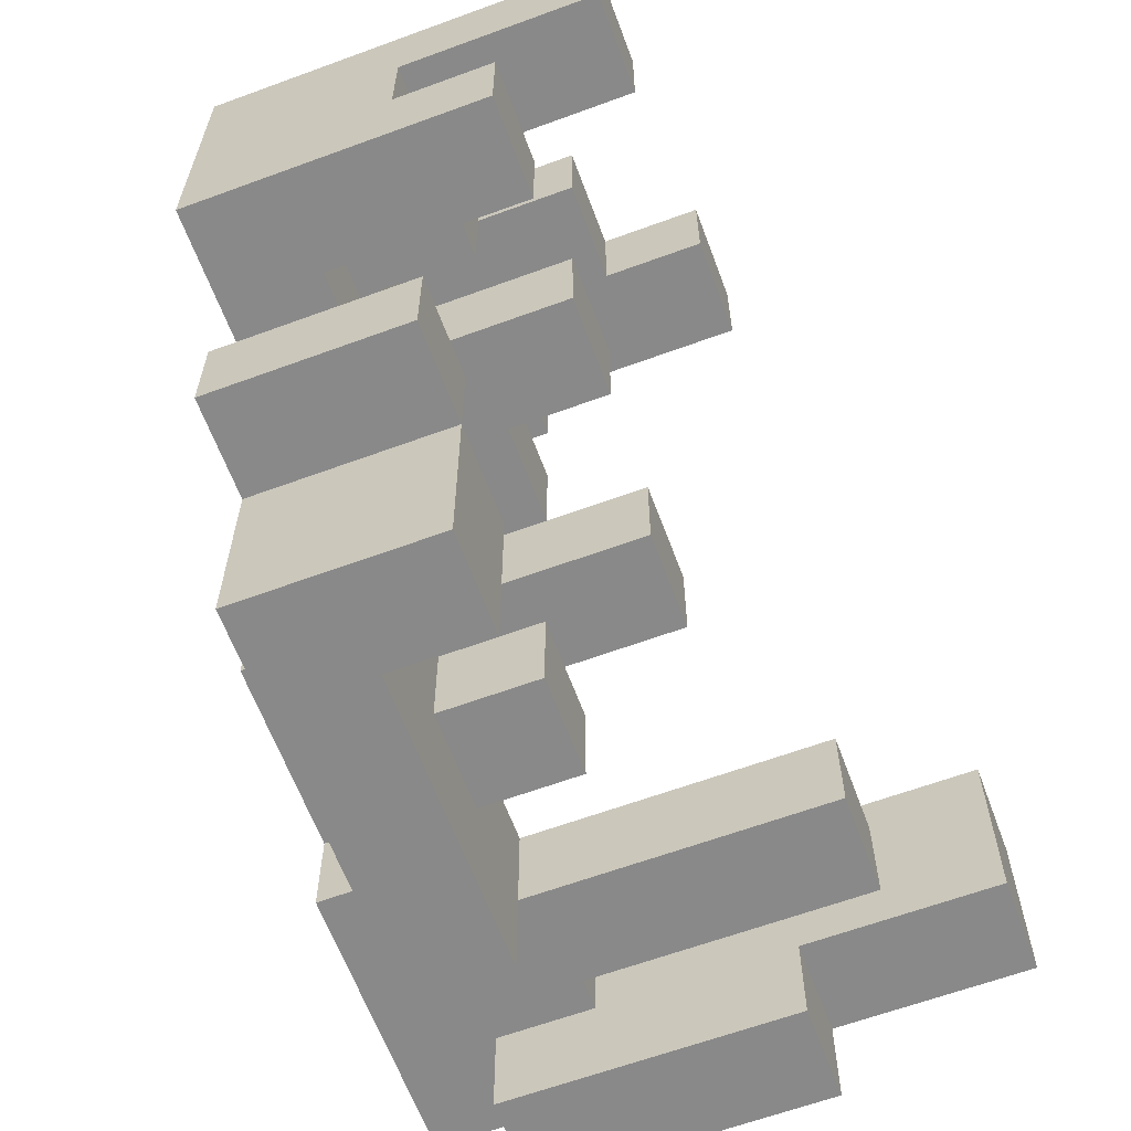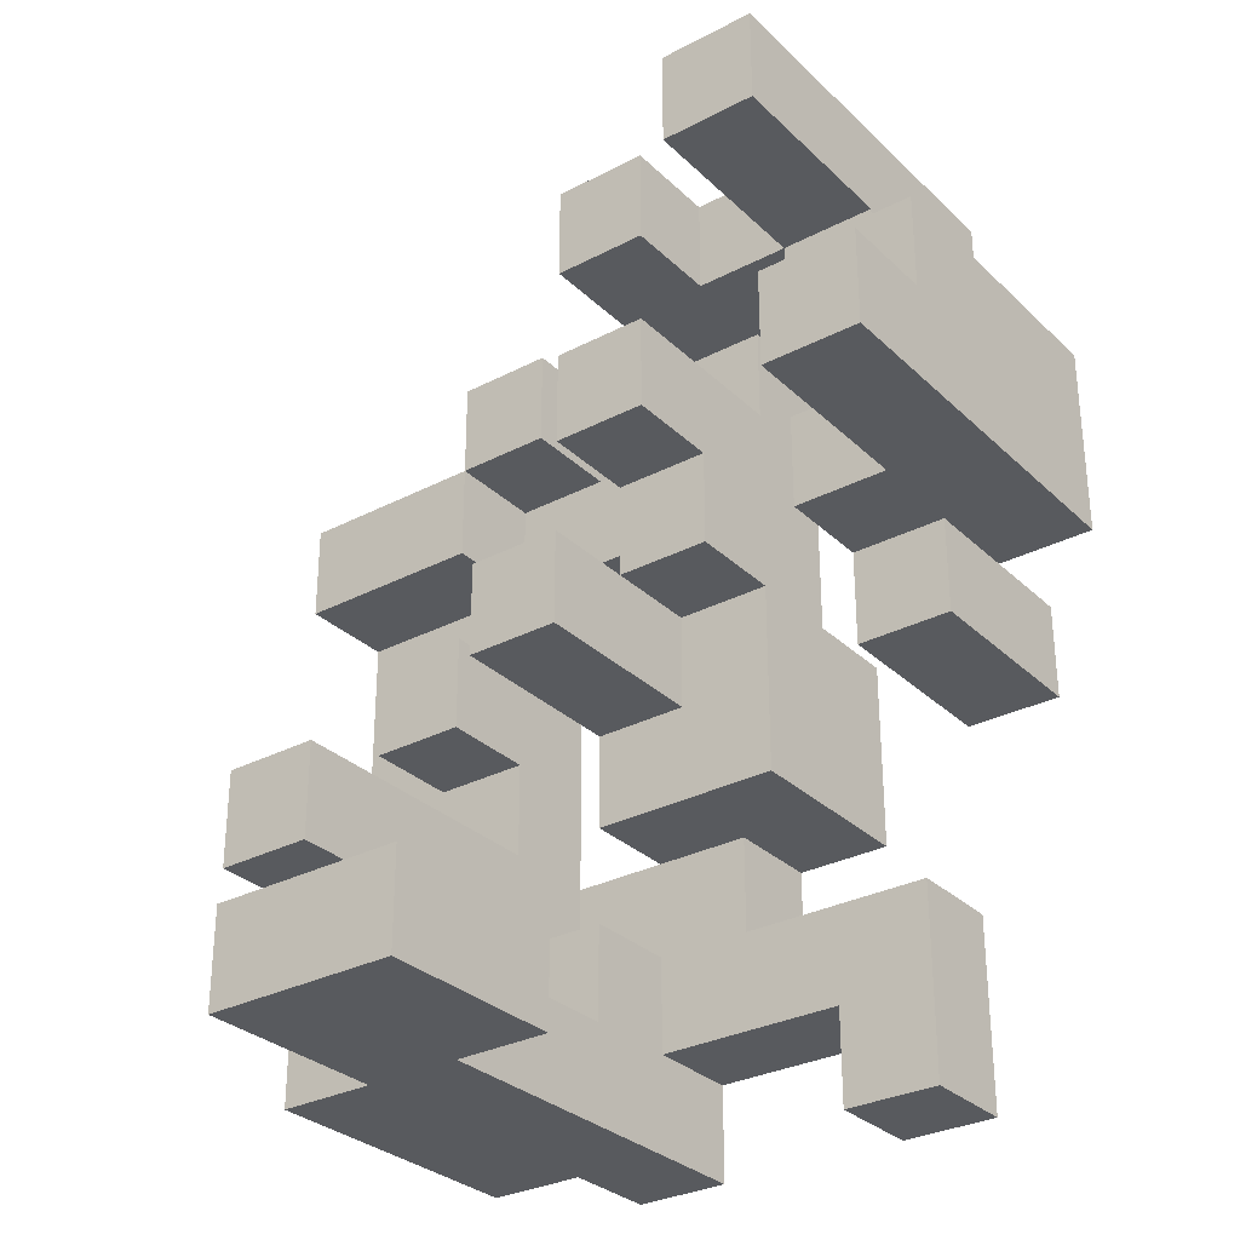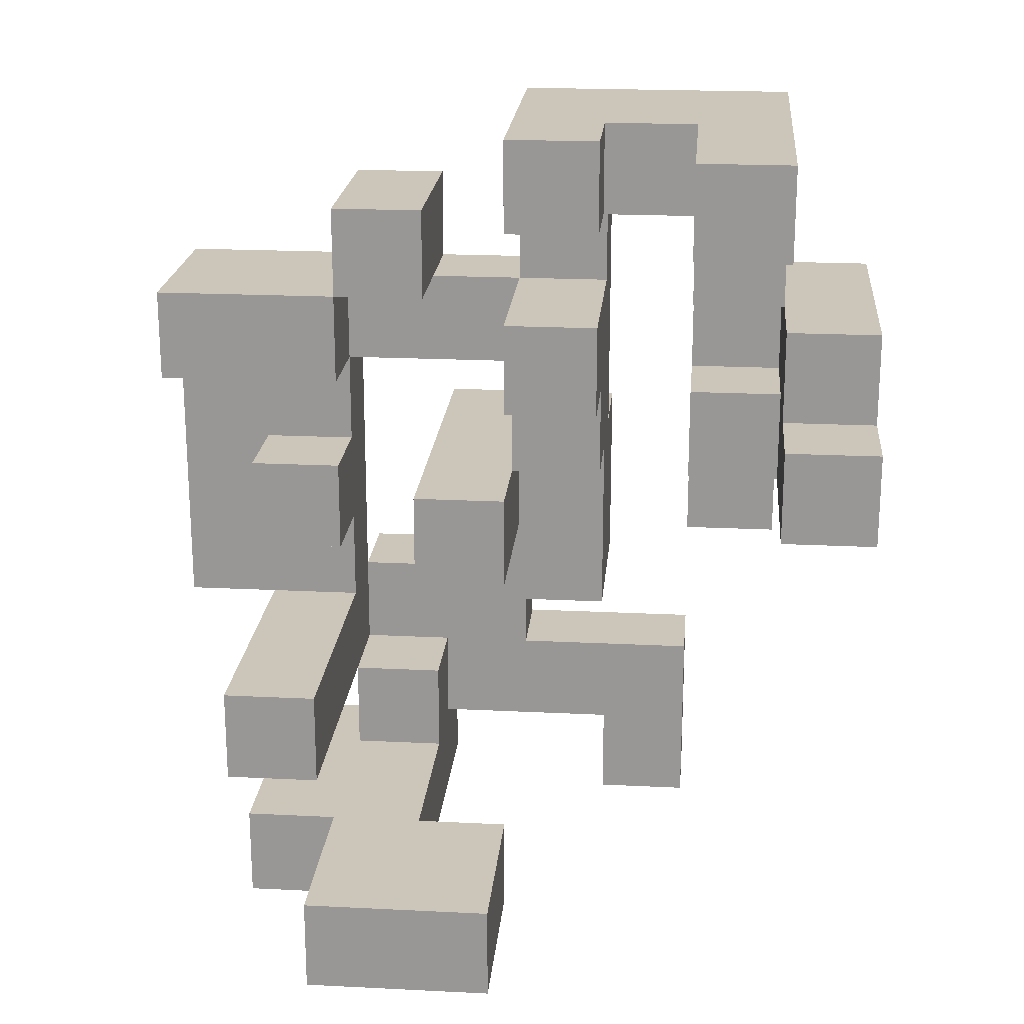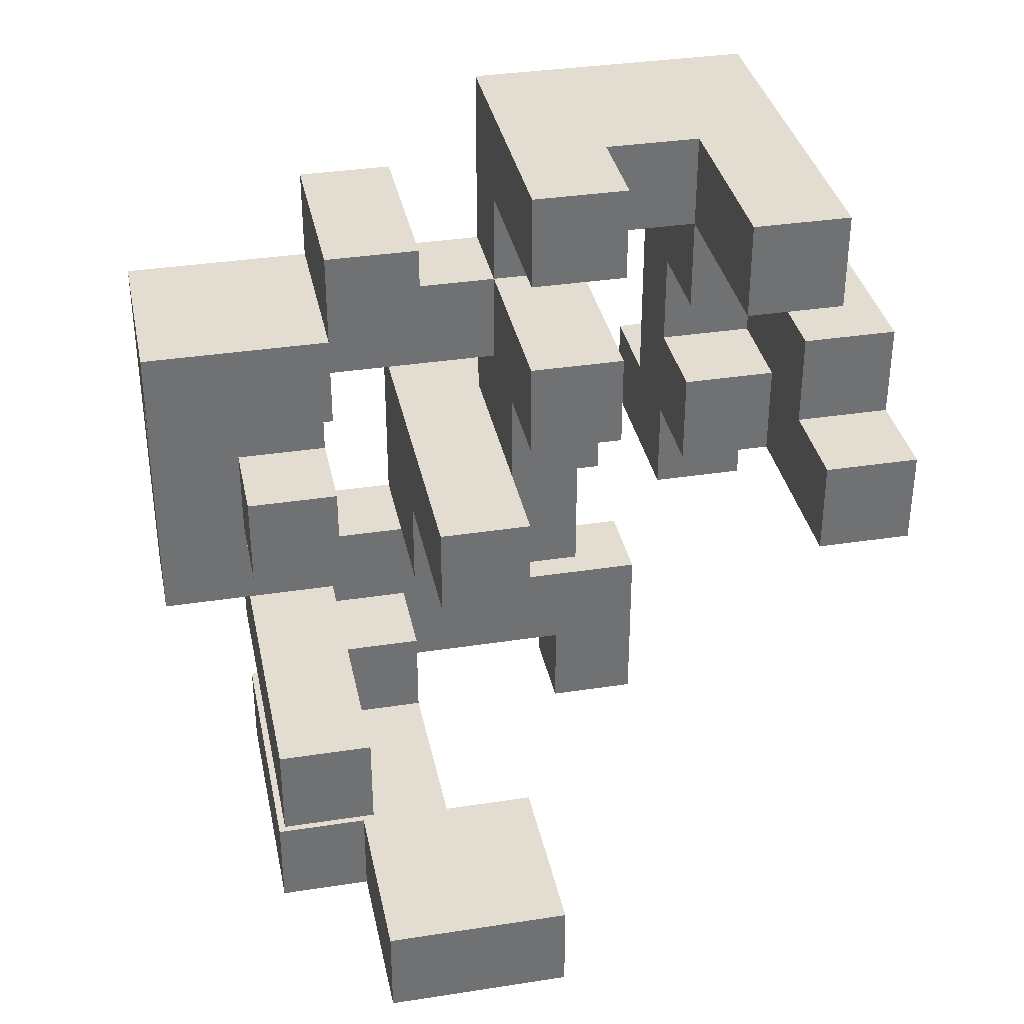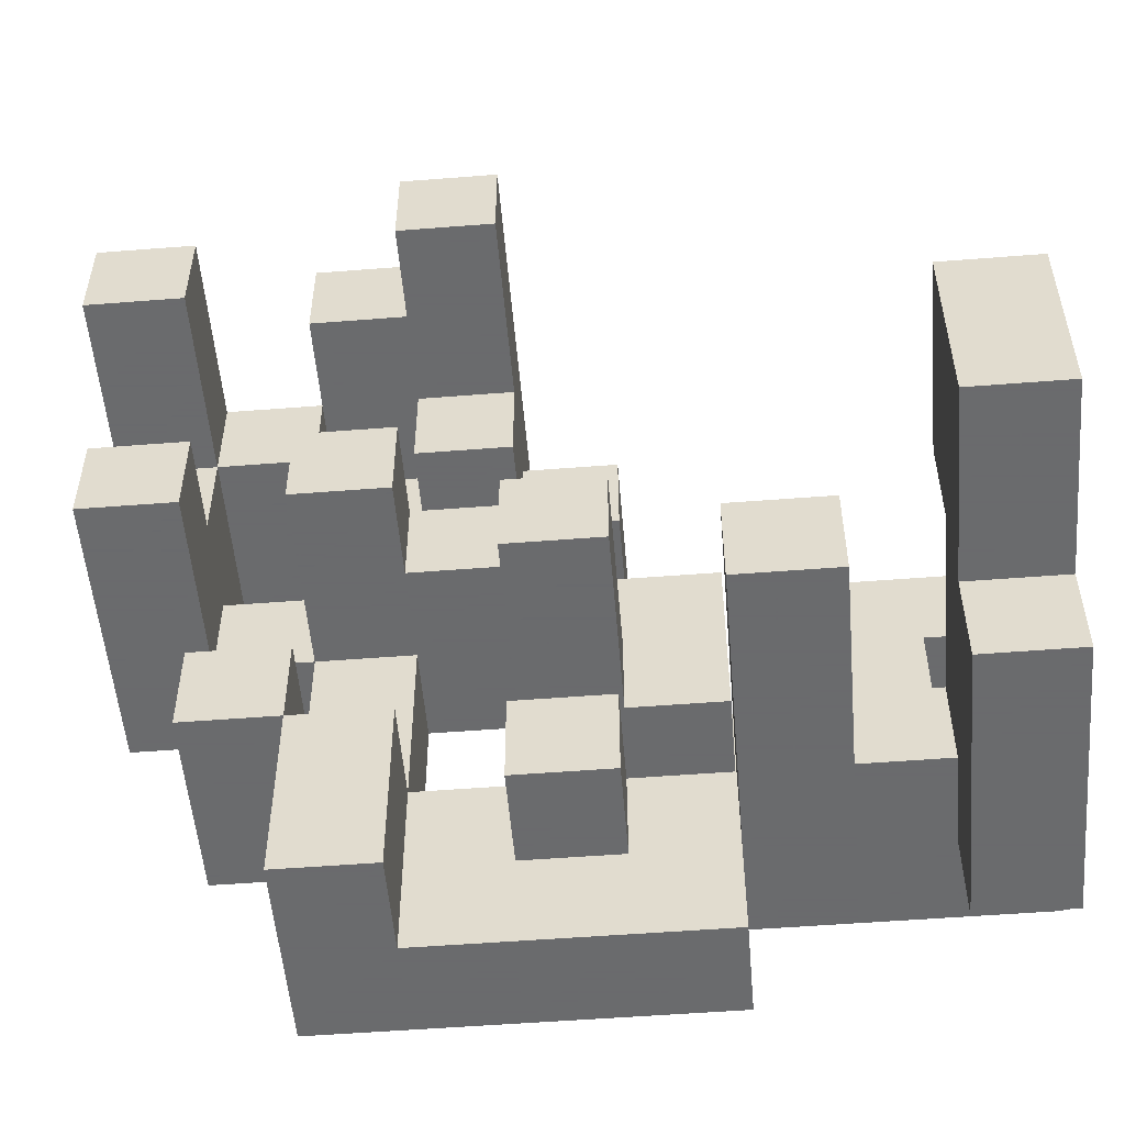
<metadata>
{"format":"obj","ext":"obj","renderer":"f3d","projection":"perspective","resolution":1024,"background":"white","views":[{"elev":-63.1,"azim":-159.6,"up":"+Z"},{"elev":-30.7,"azim":-53.1,"up":"+Y"},{"elev":20.8,"azim":-84.9,"up":"+Y"},{"elev":35.2,"azim":-101.6,"up":"+Y"},{"elev":-53.2,"azim":-85.2,"up":"+Z"}]}
</metadata>
<code>
v 0.25 -0.375 -1
v 0.25 -0.375 -0.75
v 0.25 -0.125 -0.75
v 0.25 -0.125 -1
v 0.5 -0.375 -1
v 0.5 -0.125 -1
v 0.5 -0.125 -0.75
v 0.5 -0.375 -0.75
v 0.25 0.125 -0.75
v 0.25 0.125 -1
v 0.5 0.125 -1
v 0.5 0.125 -0.75
v 0.25 0.375 -0.75
v 0.25 0.375 -1
v 0.5 0.375 -1
v 0.5 0.375 -0.75
v 0 0.375 -1
v 0 0.375 -0.75
v 0 0.625 -0.75
v 0 0.625 -1
v 0.25 0.625 -0.75
v 0.25 0.625 -1
v 0.5 0.625 -1
v 0.5 0.625 -0.75
v -0.25 -1.125 -0.75
v -0.25 -1.125 -0.5
v -0.25 -0.875 -0.5
v -0.25 -0.875 -0.75
v 0 -1.125 -0.75
v 0 -1.125 -0.5
v 0 -0.875 -0.5
v 0 -0.875 -0.75
v 0.25 -1.125 -0.75
v 0.25 -1.125 -0.5
v 0.25 -0.875 -0.5
v 0.25 -0.875 -0.75
v 0.5 -1.125 -0.75
v 0.5 -0.875 -0.75
v 0.5 -0.875 -0.5
v 0.5 -1.125 -0.5
v -0.5 -0.625 -0.75
v -0.5 -0.625 -0.5
v -0.5 -0.375 -0.5
v -0.5 -0.375 -0.75
v -0.25 -0.625 -0.75
v -0.25 -0.625 -0.5
v -0.25 -0.375 -0.5
v -0.25 -0.375 -0.75
v 0 -0.625 -0.75
v 0 -0.625 -0.5
v 0 -0.375 -0.5
v 0 -0.375 -0.75
v 0.25 -0.625 -0.75
v 0.25 -0.625 -0.5
v 0.25 -0.375 -0.5
v 0.5 -0.625 -0.75
v 0.5 -0.375 -0.5
v 0.5 -0.625 -0.5
v 0.25 -0.125 -0.5
v 0.5 -0.125 -0.5
v 0 -0.125 -0.75
v 0 -0.125 -0.5
v 0 0.125 -0.5
v 0 0.125 -0.75
v 0.25 0.125 -0.5
v 0.5 0.125 -0.5
v 0.25 0.375 -0.5
v 0.5 0.375 -0.5
v 0 0.375 -0.5
v 0 0.625 -0.5
v 0.25 0.625 -0.5
v 0.5 0.625 -0.5
v -0.75 -1.125 -0.5
v -0.75 -1.125 -0.25
v -0.75 -0.875 -0.25
v -0.75 -0.875 -0.5
v -0.5 -1.125 -0.5
v -0.5 -1.125 -0.25
v -0.5 -0.875 -0.25
v -0.5 -0.875 -0.5
v -0.25 -1.125 -0.25
v -0.25 -0.875 -0.25
v 0 -1.125 -0.25
v 0 -0.875 -0.25
v 0.25 -1.125 -0.25
v 0.25 -0.875 -0.25
v 0.5 -1.125 -0.25
v 0.5 -0.875 -0.25
v 0.75 -1.125 -0.5
v 0.75 -0.875 -0.5
v 0.75 -0.875 -0.25
v 0.75 -1.125 -0.25
v 0.25 -0.625 -0.25
v 0.5 -0.625 -0.25
v 0.75 -0.625 -0.5
v 0.75 -0.625 -0.25
v 0.5 -0.375 -0.25
v 0.75 -0.375 -0.5
v 0.75 -0.375 -0.25
v 0.25 0.375 -0.25
v 0.25 0.625 -0.25
v 0.5 0.625 -0.25
v 0.5 0.375 -0.25
v 0 0.625 -0.25
v 0 0.875 -0.25
v 0 0.875 -0.5
v 0.25 0.875 -0.25
v 0.25 0.875 -0.5
v 0.5 0.875 -0.5
v 0.5 0.875 -0.25
v -0.75 -1.125 0
v -0.75 -0.875 0
v -0.5 -1.125 0
v -0.5 -0.875 0
v -0.25 -0.875 0
v -0.25 -1.125 0
v 0.5 -0.875 0
v 0.5 -0.625 0
v 0.75 -0.625 0
v 0.75 -0.875 0
v 0.5 -0.375 0
v 0.75 -0.375 0
v 0.25 -0.375 -0.25
v 0.25 -0.375 0
v 0.25 -0.125 0
v 0.25 -0.125 -0.25
v 0.5 -0.125 -0.25
v 0.75 -0.125 -0.25
v 0.75 -0.125 0
v -0.25 -0.125 -0.25
v -0.25 -0.125 0
v -0.25 0.125 0
v -0.25 0.125 -0.25
v 0 -0.125 -0.25
v 0 -0.125 0
v 0 0.125 0
v 0 0.125 -0.25
v 0.25 0.125 0
v 0.25 0.125 -0.25
v 0.5 0.125 0
v 0.5 0.125 -0.25
v 0.75 0.125 -0.25
v 0.75 0.125 0
v 0.25 0.375 0
v 0.25 0.625 0
v 0.5 0.625 0
v 0.5 0.375 0
v 0.5 -0.875 0.25
v 0.5 -0.625 0.25
v 0.75 -0.625 0.25
v 0.75 -0.875 0.25
v 0.25 -0.375 0.25
v 0.25 -0.125 0.25
v 0.5 -0.375 0.25
v 0.5 -0.125 0.25
v 0.75 -0.125 0.25
v 0.75 -0.375 0.25
v 0.25 0.125 0.25
v 0.5 0.125 0.25
v 0.75 0.125 0.25
v 0 0.125 0.25
v 0 0.375 0.25
v 0 0.375 0
v 0.25 0.375 0.25
v 0.5 0.375 0.25
v -0.25 0.375 0
v -0.25 0.375 0.25
v -0.25 0.625 0.25
v -0.25 0.625 0
v 0 0.625 0.25
v 0 0.625 0
v 0.25 0.625 0.25
v 0.5 0.625 0.25
v 0.25 0.875 0.25
v 0.25 0.875 0
v 0.5 0.875 0
v 0.5 0.875 0.25
v -0.25 0.875 0
v -0.25 0.875 0.25
v -0.25 1.125 0.25
v -0.25 1.125 0
v 0 0.875 0
v 0 0.875 0.25
v 0 1.125 0.25
v 0 1.125 0
v 0.25 1.125 0.25
v 0.25 1.125 0
v 0.5 1.125 0
v 0.5 1.125 0.25
v 0.5 -1.125 0.25
v 0.5 -1.125 0.5
v 0.5 -0.875 0.5
v 0.75 -1.125 0.25
v 0.75 -0.875 0.5
v 0.75 -1.125 0.5
v 0.5 -0.625 0.5
v 0.75 -0.625 0.5
v 0 0.875 0.5
v 0 1.125 0.5
v 0.25 0.875 0.5
v 0.25 1.125 0.5
v 0.5 1.125 0.5
v 0.5 0.875 0.5
v 0.25 -0.125 0.5
v 0.25 -0.125 0.75
v 0.25 0.125 0.75
v 0.25 0.125 0.5
v 0.5 -0.125 0.5
v 0.5 -0.125 0.75
v 0.5 0.125 0.5
v 0.5 0.125 0.75
v 0.75 -0.125 0.5
v 0.75 0.125 0.5
v 0.75 0.125 0.75
v 0.75 -0.125 0.75
v 0 0.125 0.5
v 0 0.125 0.75
v 0 0.375 0.75
v 0 0.375 0.5
v 0.25 0.375 0.75
v 0.25 0.375 0.5
v 0.5 0.375 0.5
v 0.5 0.375 0.75
v 0.25 0.625 0.75
v 0.25 0.625 0.5
v 0.5 0.625 0.5
v 0.5 0.625 0.75
v 0 0.625 0.5
v 0 0.625 0.75
v 0 0.875 0.75
v 0.25 0.875 0.75
v 0.5 0.875 0.75
v -0.5 0.875 0.5
v -0.5 0.875 0.75
v -0.5 1.125 0.75
v -0.5 1.125 0.5
v -0.25 0.875 0.5
v -0.25 0.875 0.75
v -0.25 1.125 0.75
v -0.25 1.125 0.5
v 0 1.125 0.75
v 0.25 1.125 0.75
v 0.5 1.125 0.75
v -0.5 0.125 0.75
v -0.5 0.125 1
v -0.5 0.375 1
v -0.5 0.375 0.75
v -0.25 0.125 0.75
v -0.25 0.125 1
v -0.25 0.375 1
v -0.25 0.375 0.75
v 0 0.125 1
v 0 0.375 1
v 0.25 0.125 1
v 0.25 0.375 1
v 0.5 0.375 1
v 0.5 0.125 1
v -0.25 0.625 1
v -0.25 0.625 0.75
v 0 0.625 1
v 0.25 0.625 1
v 0.5 0.625 1
f 1 2 3
f 1 3 4
f 5 6 7
f 5 7 8
f 1 5 8
f 1 8 2
f 1 4 6
f 1 6 5
f 4 3 9
f 4 9 10
f 6 11 12
f 6 12 7
f 4 10 11
f 4 11 6
f 10 9 13
f 10 13 14
f 11 15 16
f 11 16 12
f 10 14 15
f 10 15 11
f 17 18 19
f 17 19 20
f 17 14 13
f 17 13 18
f 20 19 21
f 20 21 22
f 17 20 22
f 17 22 14
f 15 23 24
f 15 24 16
f 22 21 24
f 22 24 23
f 14 22 23
f 14 23 15
f 25 26 27
f 25 27 28
f 25 29 30
f 25 30 26
f 28 27 31
f 28 31 32
f 25 28 32
f 25 32 29
f 29 33 34
f 29 34 30
f 32 31 35
f 32 35 36
f 29 32 36
f 29 36 33
f 37 38 39
f 37 39 40
f 33 37 40
f 33 40 34
f 36 35 39
f 36 39 38
f 33 36 38
f 33 38 37
f 41 42 43
f 41 43 44
f 41 45 46
f 41 46 42
f 44 43 47
f 44 47 48
f 41 44 48
f 41 48 45
f 42 46 47
f 42 47 43
f 45 49 50
f 45 50 46
f 48 47 51
f 48 51 52
f 45 48 52
f 45 52 49
f 46 50 51
f 46 51 47
f 49 53 54
f 49 54 50
f 52 51 55
f 52 55 2
f 49 52 2
f 49 2 53
f 50 54 55
f 50 55 51
f 56 8 57
f 56 57 58
f 53 56 58
f 53 58 54
f 53 2 8
f 53 8 56
f 54 58 57
f 54 57 55
f 2 55 59
f 2 59 3
f 8 7 60
f 8 60 57
f 55 57 60
f 55 60 59
f 61 62 63
f 61 63 64
f 61 3 59
f 61 59 62
f 64 63 65
f 64 65 9
f 61 64 9
f 61 9 3
f 62 59 65
f 62 65 63
f 7 12 66
f 7 66 60
f 59 60 66
f 59 66 65
f 9 65 67
f 9 67 13
f 12 16 68
f 12 68 66
f 65 66 68
f 65 68 67
f 18 69 70
f 18 70 19
f 18 13 67
f 18 67 69
f 19 70 71
f 19 71 21
f 69 67 71
f 69 71 70
f 16 24 72
f 16 72 68
f 21 71 72
f 21 72 24
f 73 74 75
f 73 75 76
f 73 77 78
f 73 78 74
f 76 75 79
f 76 79 80
f 73 76 80
f 73 80 77
f 77 26 81
f 77 81 78
f 80 79 82
f 80 82 27
f 77 80 27
f 77 27 26
f 26 30 83
f 26 83 81
f 27 82 84
f 27 84 31
f 81 83 84
f 81 84 82
f 30 34 85
f 30 85 83
f 31 84 86
f 31 86 35
f 83 85 86
f 83 86 84
f 34 40 87
f 34 87 85
f 85 87 88
f 85 88 86
f 89 90 91
f 89 91 92
f 40 89 92
f 40 92 87
f 40 39 90
f 40 90 89
f 87 92 91
f 87 91 88
f 35 86 93
f 35 93 54
f 54 93 94
f 54 94 58
f 35 54 58
f 35 58 39
f 86 88 94
f 86 94 93
f 90 95 96
f 90 96 91
f 39 58 95
f 39 95 90
f 58 94 97
f 58 97 57
f 95 98 99
f 95 99 96
f 57 97 99
f 57 99 98
f 58 57 98
f 58 98 95
f 67 100 101
f 67 101 71
f 68 72 102
f 68 102 103
f 67 68 103
f 67 103 100
f 70 104 105
f 70 105 106
f 70 71 101
f 70 101 104
f 106 105 107
f 106 107 108
f 70 106 108
f 70 108 71
f 104 101 107
f 104 107 105
f 72 109 110
f 72 110 102
f 108 107 110
f 108 110 109
f 71 108 109
f 71 109 72
f 101 102 110
f 101 110 107
f 74 111 112
f 74 112 75
f 74 78 113
f 74 113 111
f 75 112 114
f 75 114 79
f 111 113 114
f 111 114 112
f 81 82 115
f 81 115 116
f 78 81 116
f 78 116 113
f 79 114 115
f 79 115 82
f 113 116 115
f 113 115 114
f 88 117 118
f 88 118 94
f 91 96 119
f 91 119 120
f 88 91 120
f 88 120 117
f 94 118 121
f 94 121 97
f 96 99 122
f 96 122 119
f 118 119 122
f 118 122 121
f 123 124 125
f 123 125 126
f 123 97 121
f 123 121 124
f 123 126 127
f 123 127 97
f 99 128 129
f 99 129 122
f 97 127 128
f 97 128 99
f 130 131 132
f 130 132 133
f 130 134 135
f 130 135 131
f 133 132 136
f 133 136 137
f 130 133 137
f 130 137 134
f 131 135 136
f 131 136 132
f 134 126 125
f 134 125 135
f 137 136 138
f 137 138 139
f 134 137 139
f 134 139 126
f 135 125 138
f 135 138 136
f 139 138 140
f 139 140 141
f 126 139 141
f 126 141 127
f 128 142 143
f 128 143 129
f 141 140 143
f 141 143 142
f 127 141 142
f 127 142 128
f 100 144 145
f 100 145 101
f 103 102 146
f 103 146 147
f 100 103 147
f 100 147 144
f 101 145 146
f 101 146 102
f 117 148 149
f 117 149 118
f 120 119 150
f 120 150 151
f 117 120 151
f 117 151 148
f 118 149 150
f 118 150 119
f 124 152 153
f 124 153 125
f 124 121 154
f 124 154 152
f 152 154 155
f 152 155 153
f 122 129 156
f 122 156 157
f 121 122 157
f 121 157 154
f 154 157 156
f 154 156 155
f 125 153 158
f 125 158 138
f 153 155 159
f 153 159 158
f 129 143 160
f 129 160 156
f 140 159 160
f 140 160 143
f 155 156 160
f 155 160 159
f 136 161 162
f 136 162 163
f 136 138 158
f 136 158 161
f 136 163 144
f 136 144 138
f 161 158 164
f 161 164 162
f 140 147 165
f 140 165 159
f 138 144 147
f 138 147 140
f 158 159 165
f 158 165 164
f 166 167 168
f 166 168 169
f 166 163 162
f 166 162 167
f 169 168 170
f 169 170 171
f 166 169 171
f 166 171 163
f 167 162 170
f 167 170 168
f 171 170 172
f 171 172 145
f 163 171 145
f 163 145 144
f 162 164 172
f 162 172 170
f 147 146 173
f 147 173 165
f 164 165 173
f 164 173 172
f 145 172 174
f 145 174 175
f 146 176 177
f 146 177 173
f 145 175 176
f 145 176 146
f 172 173 177
f 172 177 174
f 178 179 180
f 178 180 181
f 178 182 183
f 178 183 179
f 181 180 184
f 181 184 185
f 178 181 185
f 178 185 182
f 179 183 184
f 179 184 180
f 182 175 174
f 182 174 183
f 185 184 186
f 185 186 187
f 182 185 187
f 182 187 175
f 176 188 189
f 176 189 177
f 187 186 189
f 187 189 188
f 175 187 188
f 175 188 176
f 190 191 192
f 190 192 148
f 193 151 194
f 193 194 195
f 190 193 195
f 190 195 191
f 190 148 151
f 190 151 193
f 191 195 194
f 191 194 192
f 148 192 196
f 148 196 149
f 151 150 197
f 151 197 194
f 149 196 197
f 149 197 150
f 192 194 197
f 192 197 196
f 183 198 199
f 183 199 184
f 183 174 200
f 183 200 198
f 184 199 201
f 184 201 186
f 177 189 202
f 177 202 203
f 174 177 203
f 174 203 200
f 186 201 202
f 186 202 189
f 204 205 206
f 204 206 207
f 204 208 209
f 204 209 205
f 204 207 210
f 204 210 208
f 205 209 211
f 205 211 206
f 212 213 214
f 212 214 215
f 208 212 215
f 208 215 209
f 210 211 214
f 210 214 213
f 208 210 213
f 208 213 212
f 209 215 214
f 209 214 211
f 216 217 218
f 216 218 219
f 216 207 206
f 216 206 217
f 219 218 220
f 219 220 221
f 216 219 221
f 216 221 207
f 210 222 223
f 210 223 211
f 207 221 222
f 207 222 210
f 221 220 224
f 221 224 225
f 222 226 227
f 222 227 223
f 221 225 226
f 221 226 222
f 228 229 230
f 228 230 198
f 228 225 224
f 228 224 229
f 228 198 200
f 228 200 225
f 229 224 231
f 229 231 230
f 226 203 232
f 226 232 227
f 225 200 203
f 225 203 226
f 224 227 232
f 224 232 231
f 233 234 235
f 233 235 236
f 233 237 238
f 233 238 234
f 236 235 239
f 236 239 240
f 233 236 240
f 233 240 237
f 234 238 239
f 234 239 235
f 237 198 230
f 237 230 238
f 240 239 241
f 240 241 199
f 237 240 199
f 237 199 198
f 238 230 241
f 238 241 239
f 199 241 242
f 199 242 201
f 230 231 242
f 230 242 241
f 203 202 243
f 203 243 232
f 201 242 243
f 201 243 202
f 231 232 243
f 231 243 242
f 244 245 246
f 244 246 247
f 244 248 249
f 244 249 245
f 247 246 250
f 247 250 251
f 244 247 251
f 244 251 248
f 245 249 250
f 245 250 246
f 248 217 252
f 248 252 249
f 248 251 218
f 248 218 217
f 249 252 253
f 249 253 250
f 217 206 254
f 217 254 252
f 252 254 255
f 252 255 253
f 211 223 256
f 211 256 257
f 206 211 257
f 206 257 254
f 254 257 256
f 254 256 255
f 251 250 258
f 251 258 259
f 259 258 260
f 259 260 229
f 251 259 229
f 251 229 218
f 250 253 260
f 250 260 258
f 229 260 261
f 229 261 224
f 218 229 224
f 218 224 220
f 253 255 261
f 253 261 260
f 223 227 262
f 223 262 256
f 224 261 262
f 224 262 227
f 255 256 262
f 255 262 261

</code>
